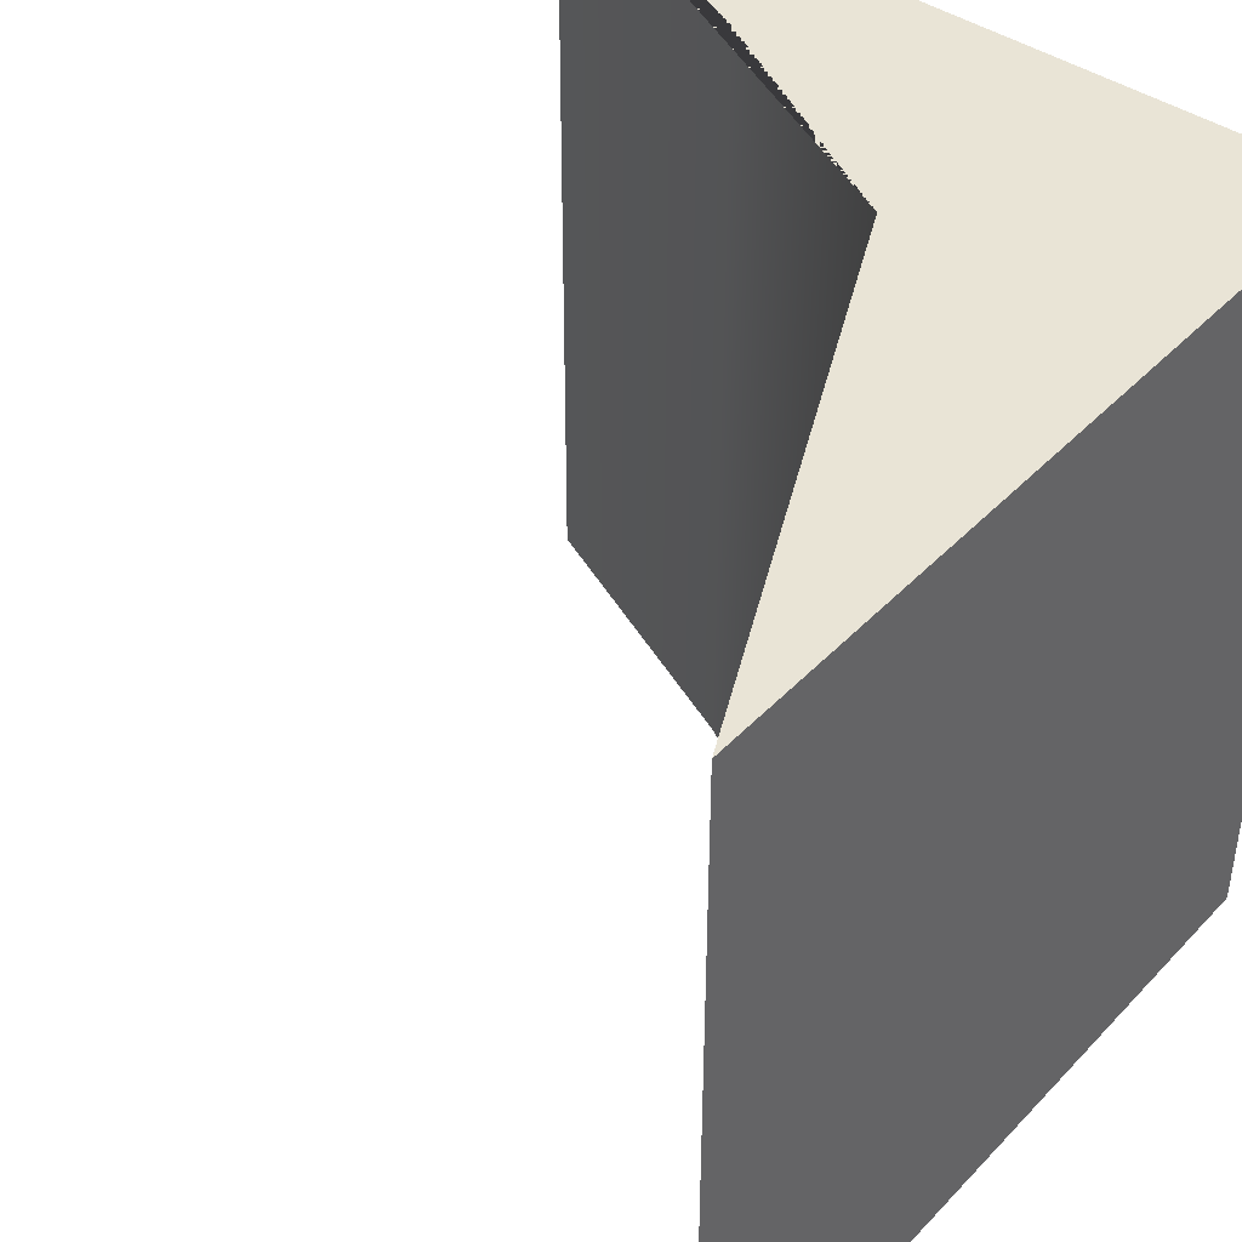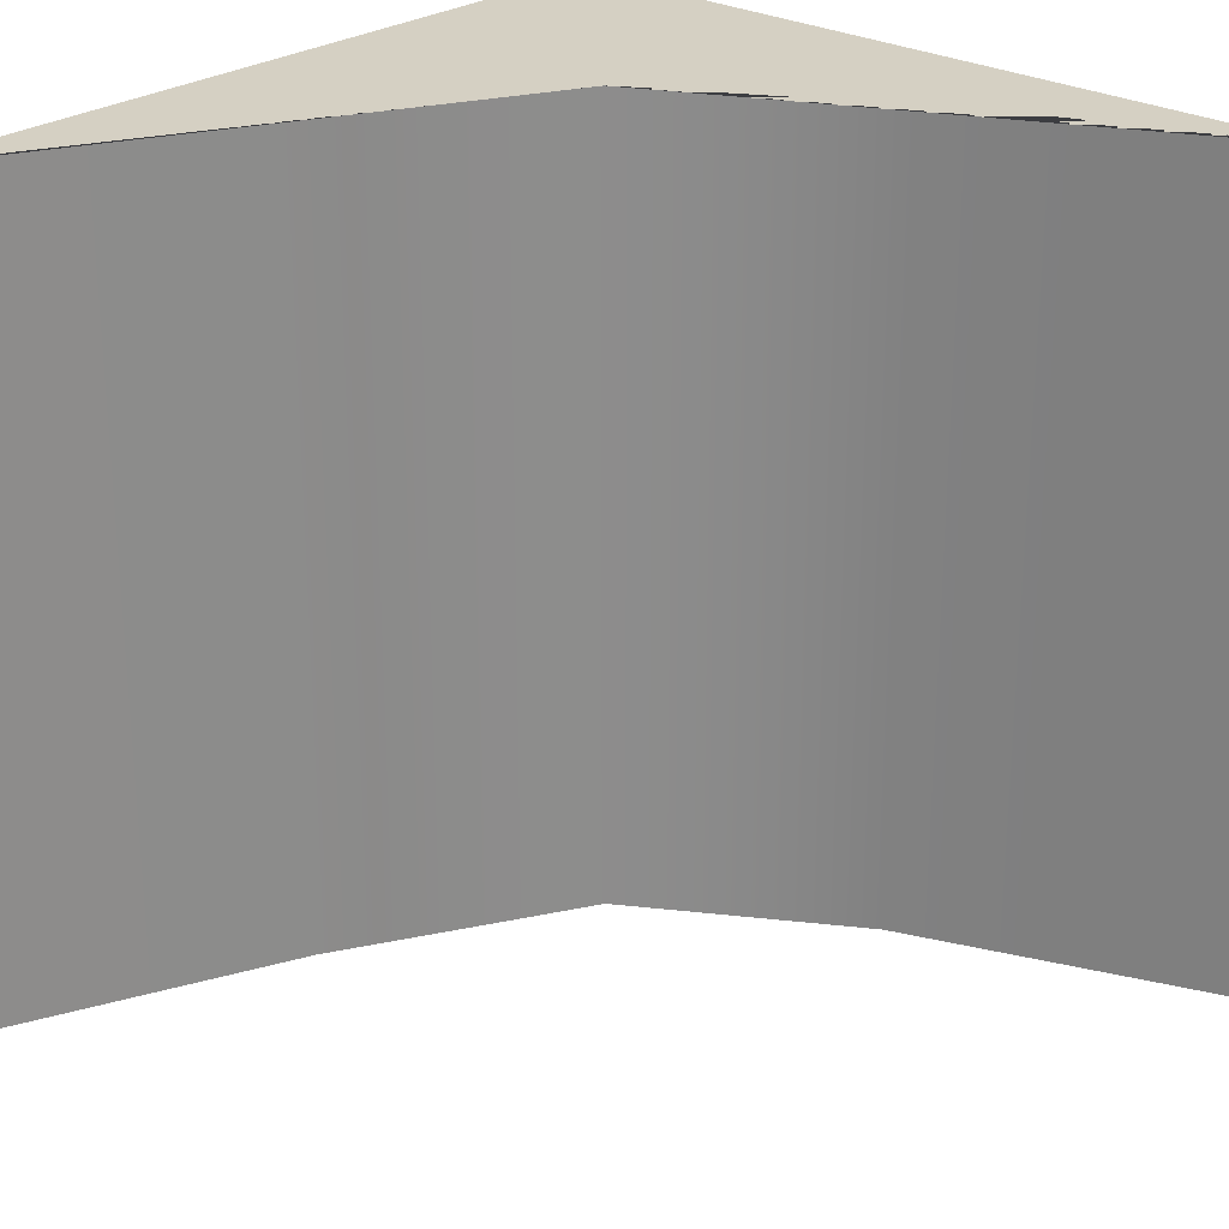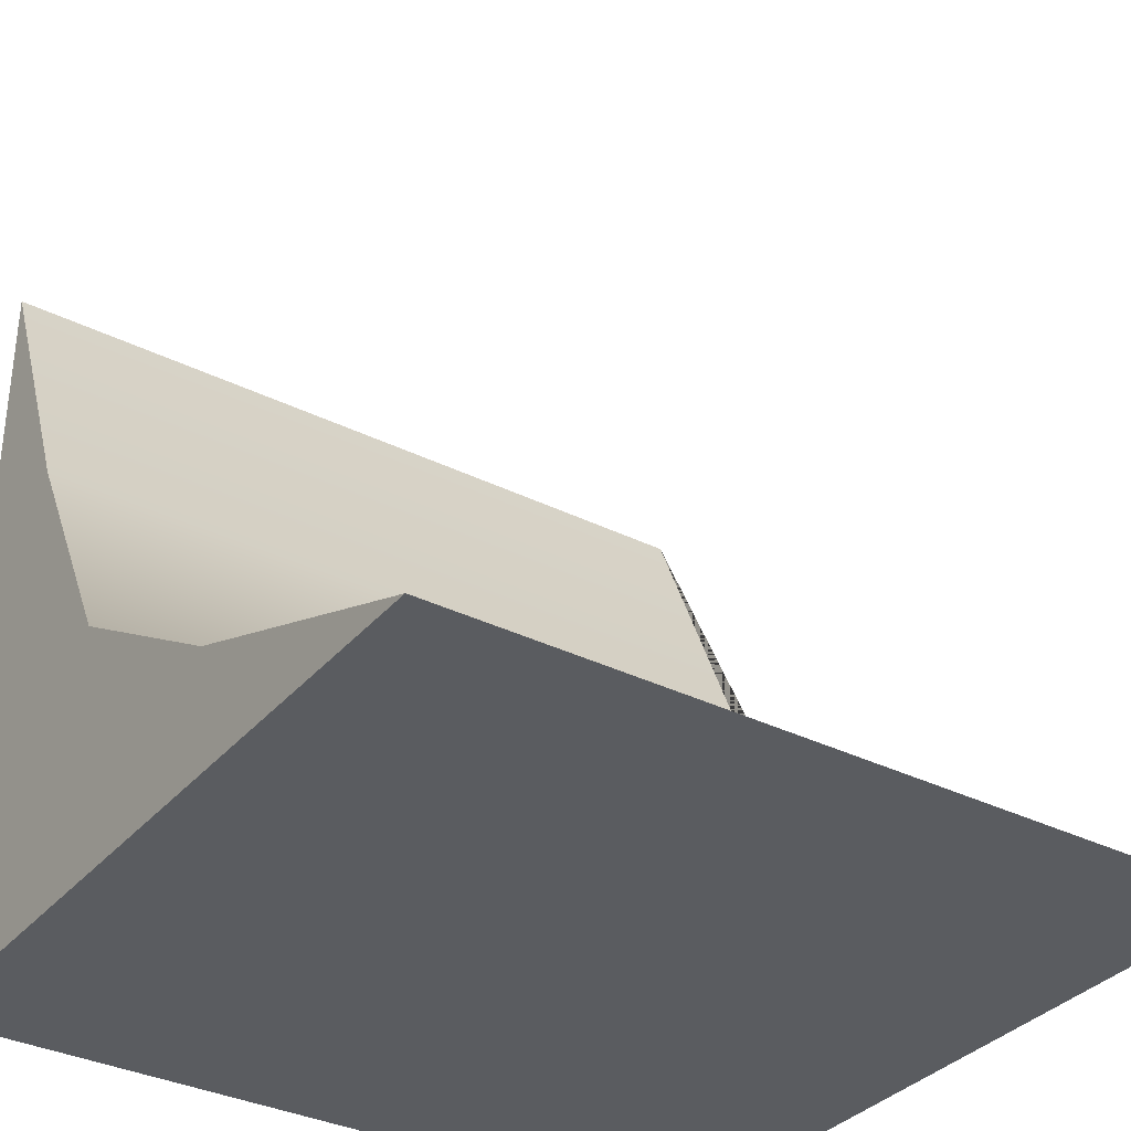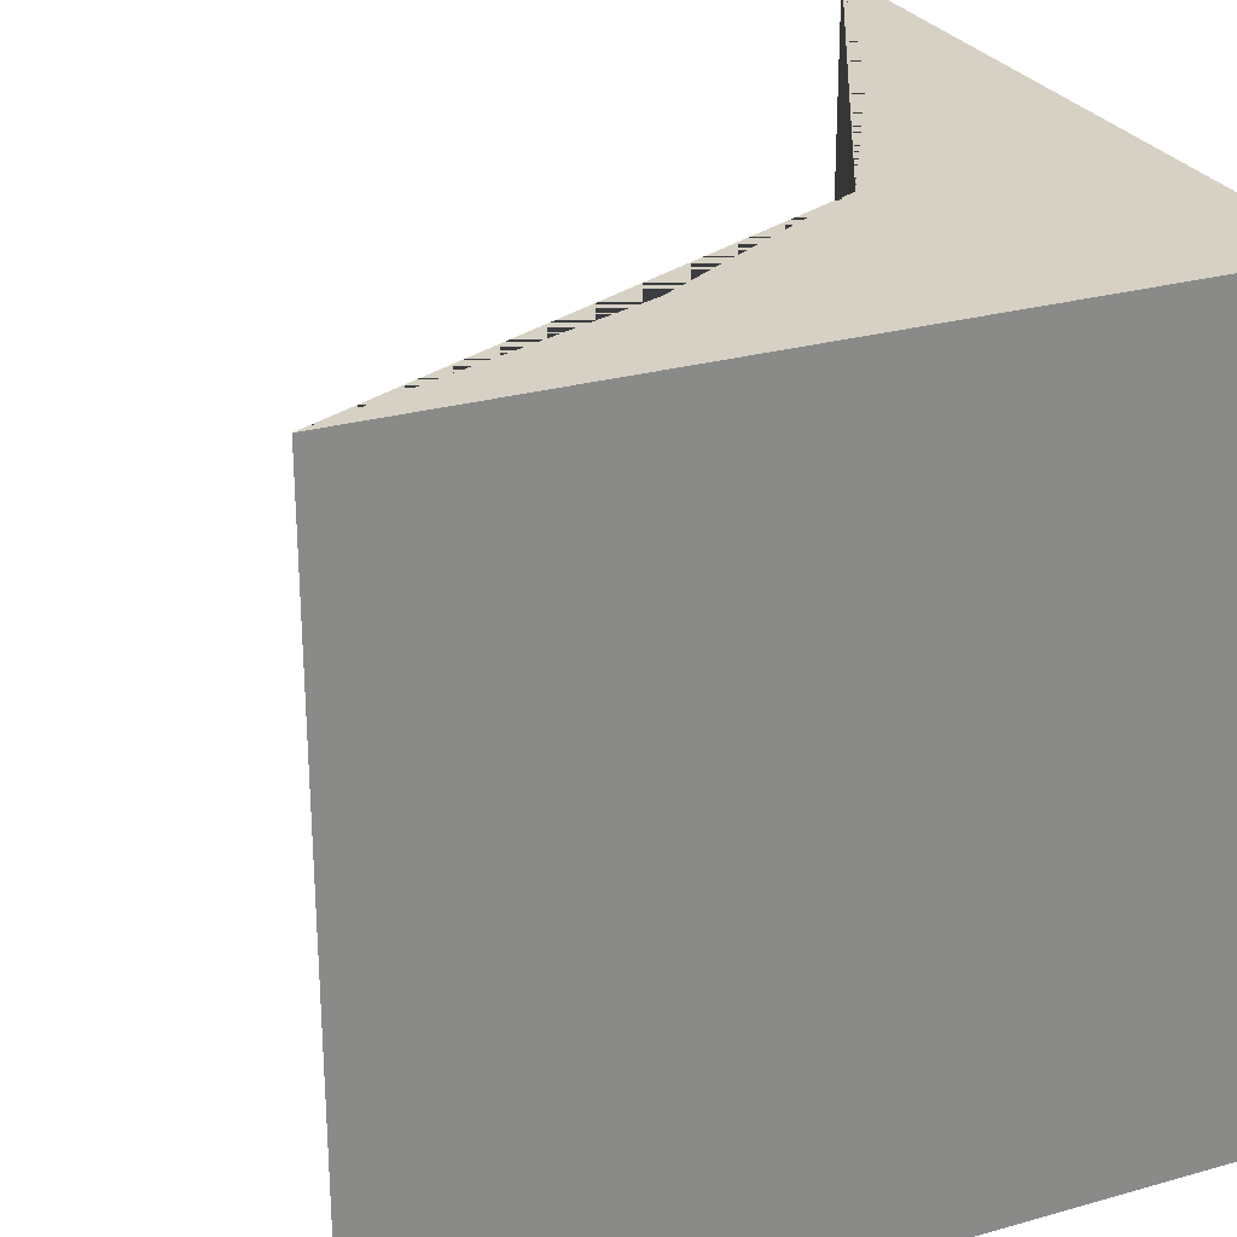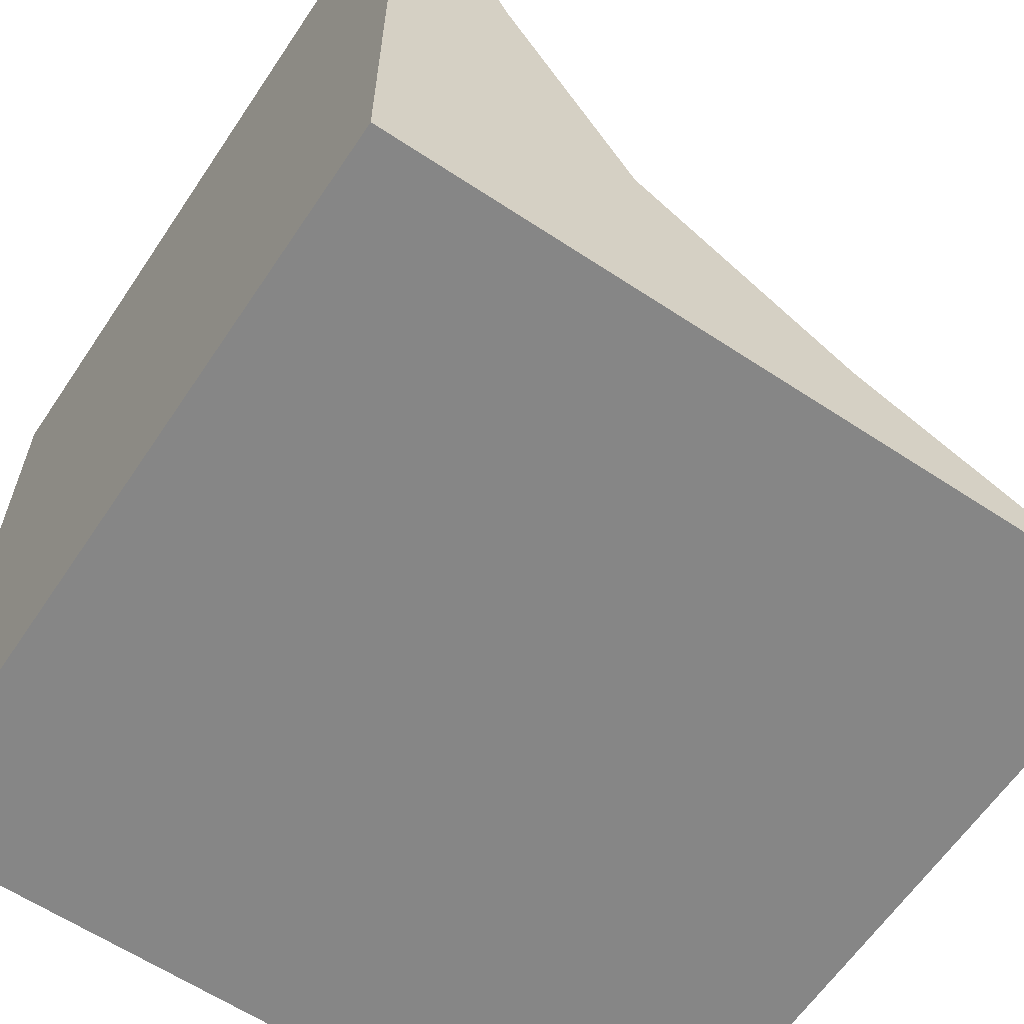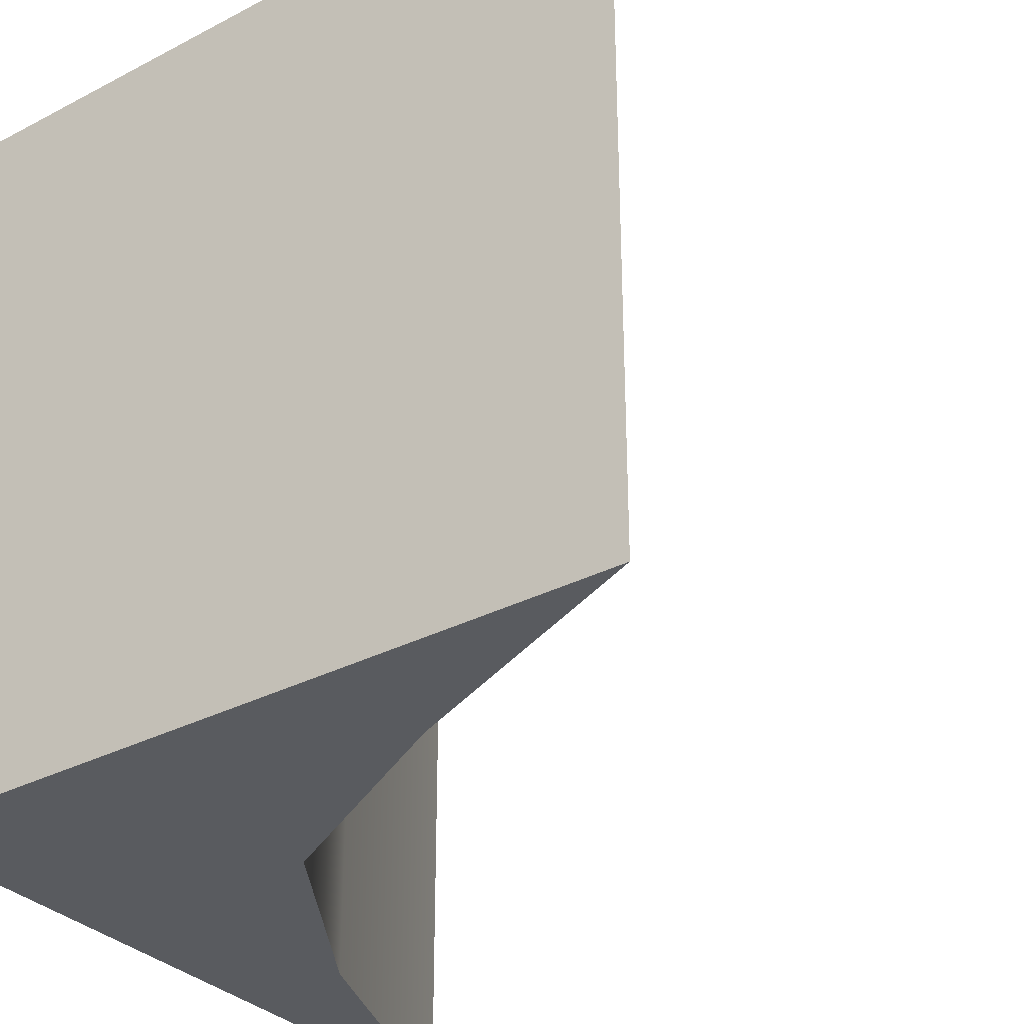
<metadata>
{"format":"obj","ext":"obj","renderer":"f3d","projection":"perspective","resolution":1024,"background":"white","views":[{"elev":42.5,"azim":-50.7,"up":"+Z"},{"elev":26.0,"azim":-137.9,"up":"+Z"},{"elev":-34.2,"azim":-123.9,"up":"+Y"},{"elev":27.0,"azim":-23.6,"up":"+Z"},{"elev":-62.1,"azim":146.2,"up":"+Y"},{"elev":-32.5,"azim":126.0,"up":"+Z"}]}
</metadata>
<code>
g default
v 50.37 1.497 -50
v -49.63 1.497 -50
v 50.37 101.5 -50
v 50.37 101.5 50
v 50.37 1.497 50
v -49.63 1.497 50
v 17.38 34.3 50
v 17.38 34.3 -50
v 34.53 65.06 -50
v -1.992 1.497 -50
v -1.992 1.497 50
v 34.53 65.06 50
v -10.62 16.85 -50
v 50.37 49.87 -50
v 50.37 49.87 50
v -10.62 16.85 50
g ramp_curve_1
f 10 2 13 8
f 7 16 6 11
f 11 6 2 10
f 2 6 16 13
f 5 1 14 15
f 8 7 12 9
f 1 10 8 14
f 5 11 10 1
f 15 7 11 5
f 9 12 4 3
f 14 8 9 3
f 15 14 3 4
f 4 12 7 15
f 13 16 7 8

</code>
